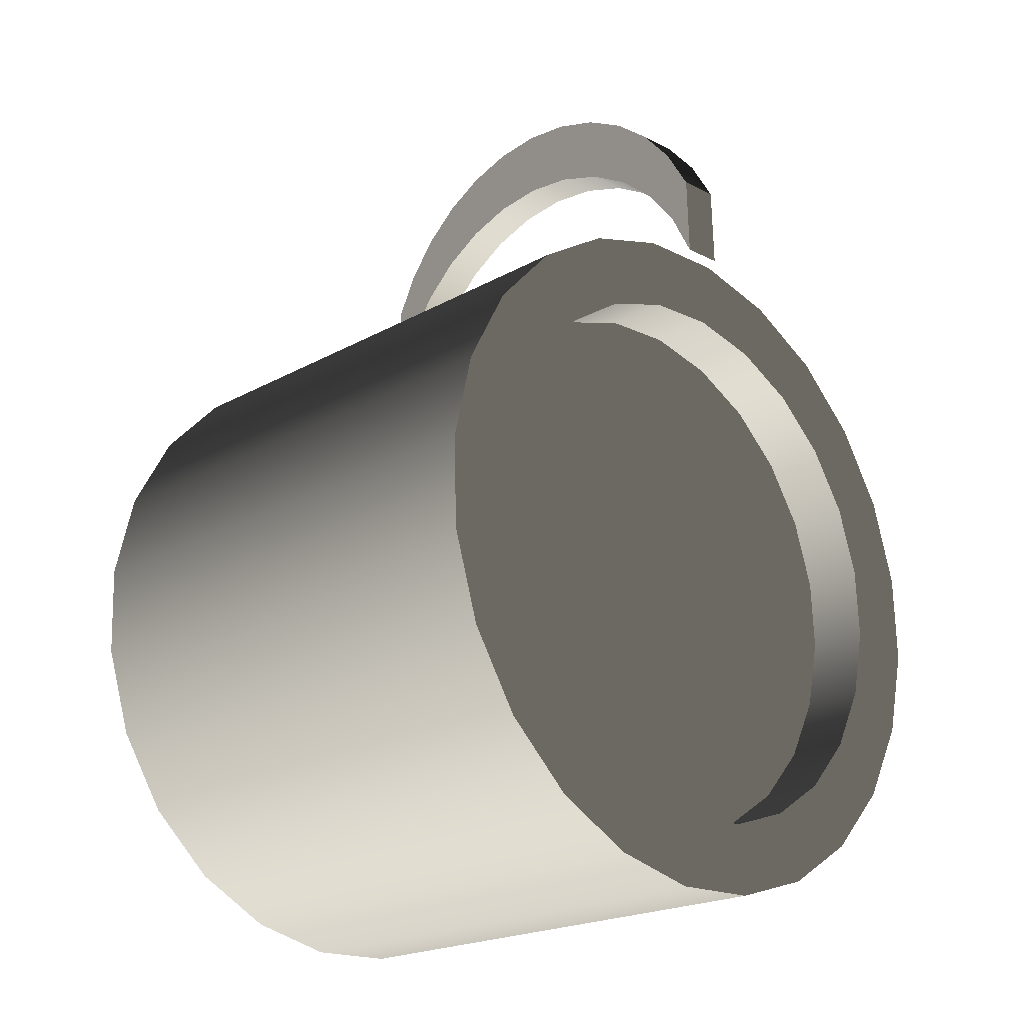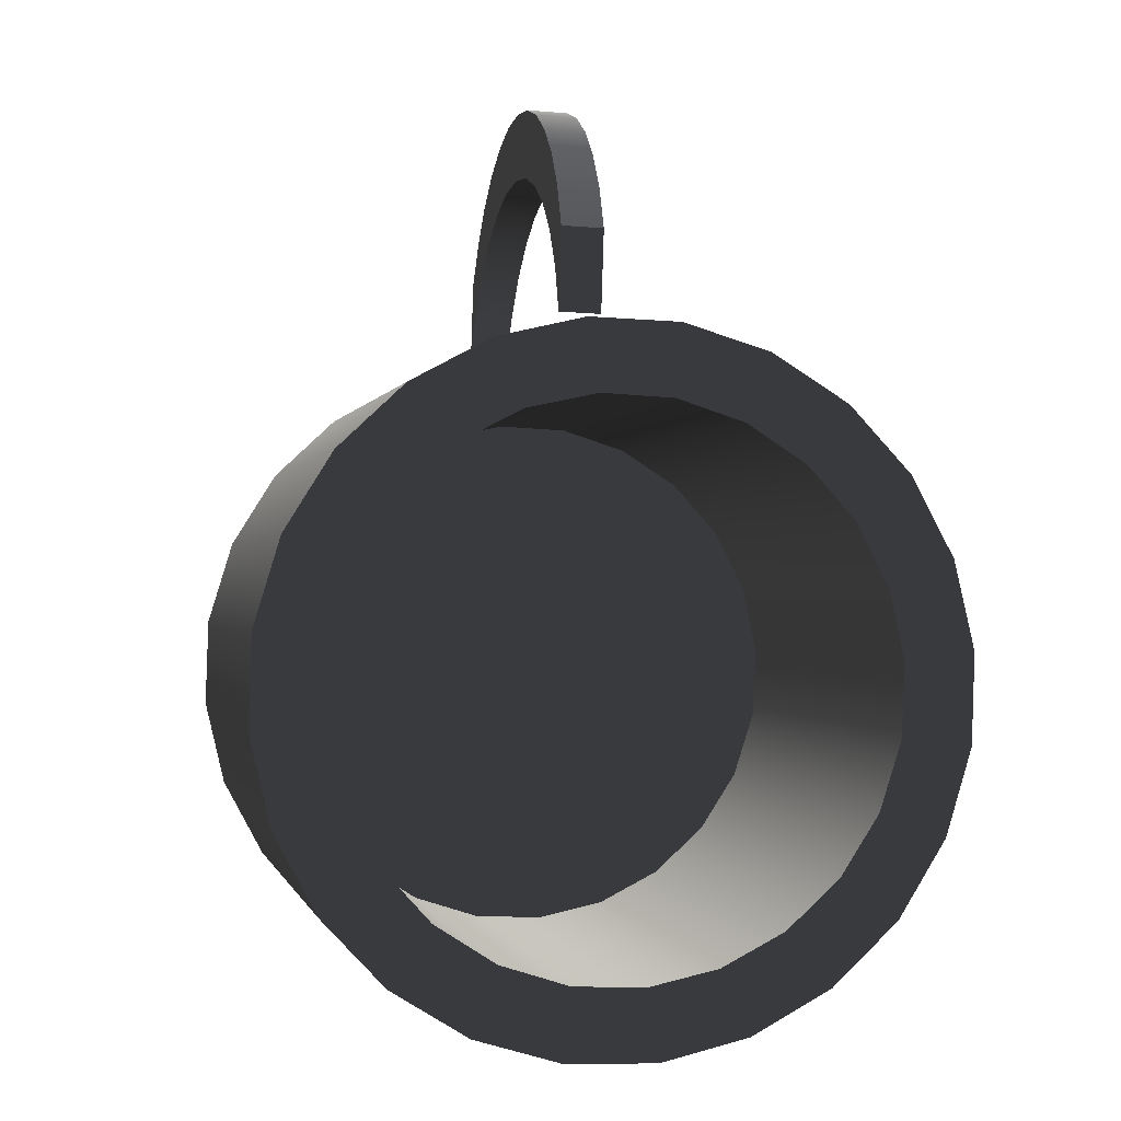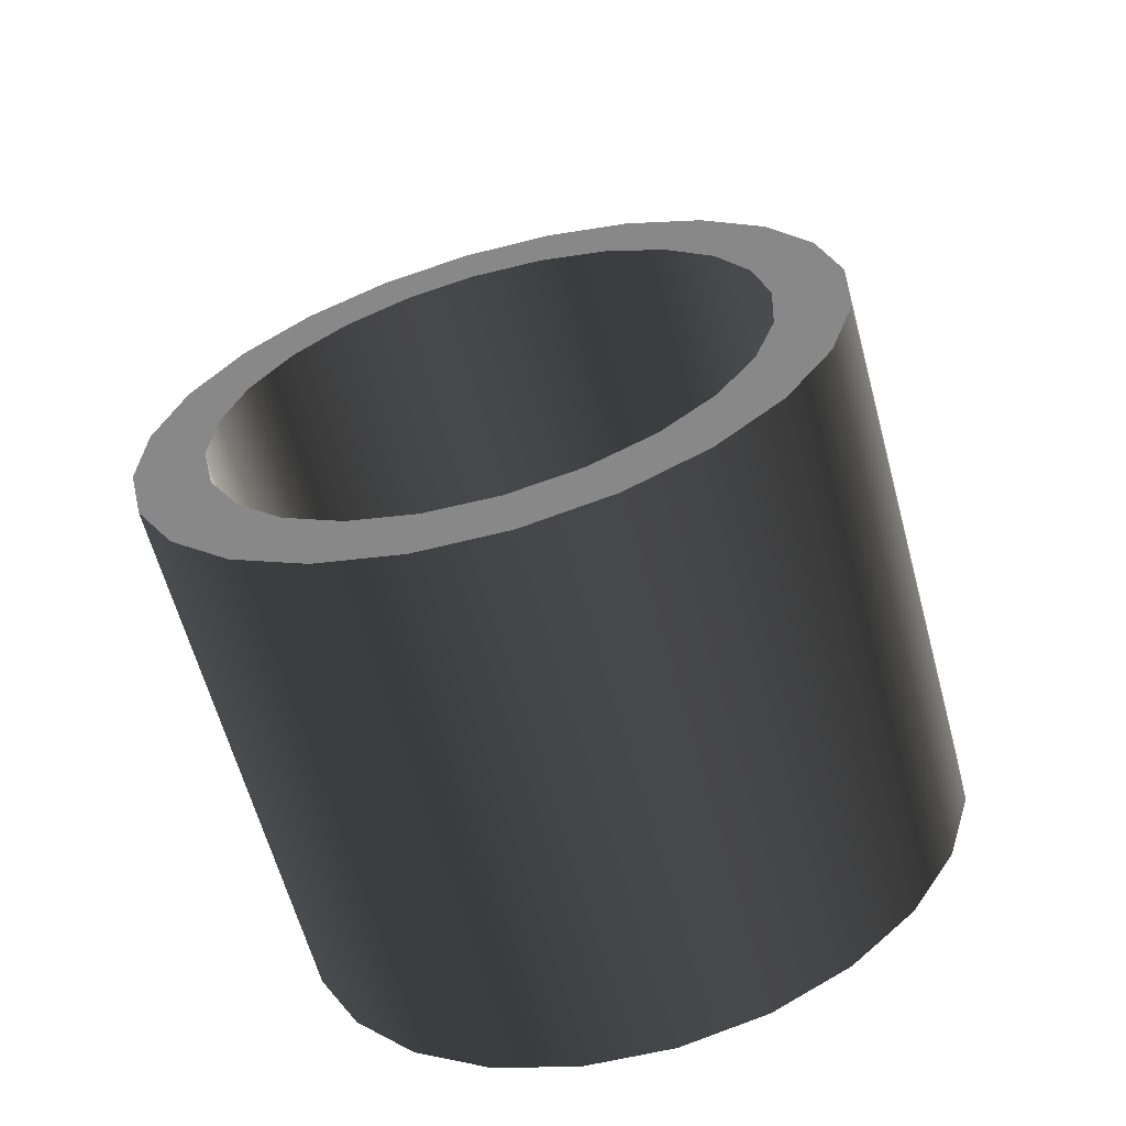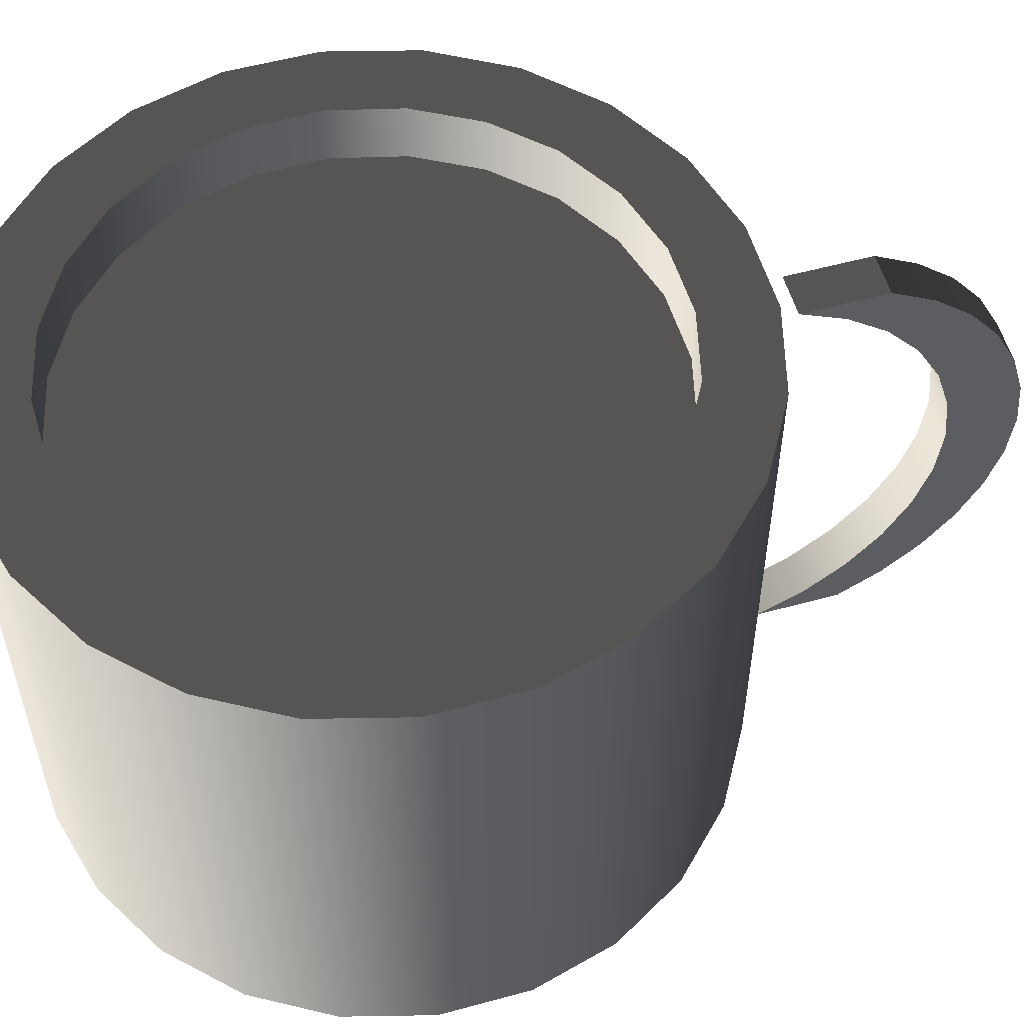
<metadata>
{"format":"obj","ext":"obj","renderer":"f3d","projection":"perspective","resolution":1024,"background":"white","views":[{"elev":-20.7,"azim":-44.8,"up":"+Y"},{"elev":-0.6,"azim":167.6,"up":"+Y"},{"elev":-62.8,"azim":-164.8,"up":"+Y"},{"elev":55.6,"azim":75.9,"up":"+Z"}]}
</metadata>
<code>
v -0.01512 -0.05539 -0.03363
v -0.002725 -0.04924 -0.03363
v 0.006177 -0.04878 -0.03363
v -0.025 -0.05011 -0.03363
v 0.006177 -0.04878 0.03363
v 0.006177 -0.04878 0.02587
v 0.0349 -0.04021 -0.03363
v -0.025 -0.05011 0.03363
v -0.01144 -0.04737 -0.03363
v -0.002725 -0.04924 0.03363
v 0.01466 -0.04604 0.03363
v -0.002725 -0.04924 0.02587
v 0.01466 -0.04604 0.02587
v 0.02724 -0.04839 -0.03363
v 0.01466 -0.04604 -0.03363
v -0.01512 -0.05539 0.03363
v -0.03319 -0.04245 -0.03363
v 0.0349 -0.04021 0.03363
v -0.004203 -0.05794 -0.03363
v 0.02724 -0.04839 0.03363
v 0.02214 -0.0412 -0.03363
v -0.03319 -0.04245 0.03363
v -0.01938 -0.04332 -0.03363
v -0.01144 -0.04737 0.03363
v -0.01144 -0.04737 0.02587
v 0.02214 -0.0412 0.03363
v 0.02214 -0.0412 0.02587
v 0.01773 -0.05431 -0.03363
v 0.01773 -0.05431 0.03363
v 0.04019 -0.03032 -0.03363
v -0.004203 -0.05794 0.03363
v -0.03911 -0.03293 -0.03363
v -0.02599 -0.03734 -0.03363
v 0.04019 -0.03032 0.03363
v 0.007 -0.05757 -0.03363
v 0.02811 -0.03458 0.03363
v 0.02811 -0.03458 0.02587
v 0.02811 -0.03458 -0.03363
v -0.01938 -0.04332 0.03363
v -0.03911 -0.03293 0.03363
v -0.02599 -0.03734 0.03363
v -0.02599 -0.03734 0.02587
v -0.01938 -0.04332 0.02587
v 0.007 -0.05757 0.03363
v 0.03217 -0.02664 -0.03363
v 0.04273 -0.01941 0.03363
v -0.04236 -0.0222 -0.03363
v -0.03084 -0.02986 -0.03363
v -0.03084 -0.02986 0.03363
v -0.03084 -0.02986 0.02587
v 0.03217 -0.02664 0.03363
v 0.04273 -0.01941 -0.03363
v -0.04236 -0.0222 0.03363
v 0.03217 -0.02664 0.02587
v 0.03403 -0.01793 0.02587
v 0.03403 -0.01793 -0.03363
v 0.04236 -0.008205 0.03363
v 0.03403 -0.01793 0.03363
v -0.04273 -0.011 -0.03363
v -0.03358 -0.02138 -0.03363
v -0.03358 -0.02138 0.03363
v -0.03358 -0.02138 0.02587
v 0.03358 -0.009029 0.02587
v 0.04236 -0.008205 -0.03363
v -0.04273 -0.011 0.03363
v -0.03403 -0.01248 -0.03363
v 0.03358 -0.009029 -0.03363
v 0.03911 0.002521 0.03363
v 0.03358 -0.009029 0.03363
v -0.03403 -0.01248 0.03363
v -0.04019 -8.7e-05 -0.03363
v -0.03217 -0.003765 -0.03363
v -0.03403 -0.01248 0.02587
v 0.03084 -0.000548 0.02587
v 0.03084 -0.000548 -0.03363
v 0.03911 0.002521 -0.03363
v -0.03217 -0.003765 0.03363
v -0.04019 -8.7e-05 0.03363
v -0.03217 -0.003765 0.02587
v 0.03319 0.01204 0.03363
v 0.03084 -0.000548 0.03363
v -0.0349 0.009799 -0.03363
v -0.02811 0.004171 -0.03363
v -0.02811 0.004171 0.03363
v -0.02811 0.004171 0.02587
v 0.02599 0.006934 0.02587
v 0.02599 0.006934 -0.03363
v 0.03319 0.01204 -0.03363
v 0.02599 0.006934 0.03363
v -0.0349 0.009799 0.03363
v 0.01938 0.01291 0.02587
v 0.025 0.0197 0.03363
v 0.01938 0.01291 0.03363
v -0.02724 0.01798 0.03363
v -0.02214 0.01079 -0.03363
v 0.01144 0.01696 0.02587
v 0.01938 0.01291 -0.03363
v 0.025 0.0197 -0.03363
v -0.02214 0.01079 0.03363
v -0.02724 0.01798 -0.03363
v -0.01466 0.01563 0.03363
v -0.01466 0.01563 -0.03363
v -0.02214 0.01079 0.02587
v 0.01512 0.02498 -0.03363
v 0.01144 0.01696 0.03363
v -0.01773 0.0239 0.03363
v -0.006177 0.01837 0.03363
v 0.002724 0.01883 0.02587
v 0.01144 0.01696 -0.03363
v 0.01512 0.02498 0.03363
v 0.002724 0.01883 -0.03363
v 0.002724 0.01883 0.03363
v -0.01773 0.0239 -0.03363
v 0.004203 0.02753 0.03363
v -0.006177 0.01837 -0.03363
v -0.01466 0.01563 0.02587
v 0.004203 0.02753 -0.03363
v -0.007 0.02716 0.03363
v -0.000969 0.02736 0.03363
v -0.006177 0.01837 0.02587
v -0.007 0.02716 -0.03363
v -0.000969 0.02736 -0.02431
v 0.004203 0.02753 -0.02431
v 0.005249 0.03926 0.03363
v 0.000413 0.02891 0.03363
v 0.005583 0.02908 0.03363
v 7.8e-05 0.03909 0.03363
v 0.005398 0.03469 0.03087
v 0.005076 0.04452 0.03061
v 0.000229 0.03452 0.03087
v -9.5e-05 0.04435 0.03061
v 0.005236 0.03964 0.02705
v 0.004925 0.04911 0.02665
v 6.5e-05 0.03947 0.02705
v -0.000245 0.04894 0.02665
v -6.7e-05 0.04354 0.02231
v 0.005103 0.04371 0.02231
v -0.000369 0.05269 0.02189
v 0.004801 0.05286 0.02189
v -0.000167 0.04657 0.01684
v 0.005002 0.04674 0.01684
v -0.00046 0.05548 0.01651
v 0.00471 0.05565 0.01651
v -0.00023 0.04844 0.01088
v 0.004941 0.04861 0.01088
v -0.000517 0.05719 0.01069
v 0.004653 0.05736 0.01069
v -0.00025 0.04908 0.004656
v 0.00492 0.04924 0.004656
v -0.000536 0.05776 0.004656
v 0.004634 0.05794 0.004656
v 0.004941 0.04861 -0.001564
v -0.000517 0.05719 -0.001379
v 0.004653 0.05736 -0.001379
v -0.00023 0.04844 -0.001564
v 0.005002 0.04674 -0.007529
v 0.00471 0.05565 -0.007195
v -0.00046 0.05548 -0.007195
v -0.000167 0.04657 -0.007529
v 0.005103 0.04371 -0.01299
v 0.004801 0.05286 -0.01258
v -0.000369 0.05269 -0.01258
v -6.7e-05 0.04354 -0.01299
v 0.005236 0.03964 -0.01774
v 0.004925 0.04911 -0.01734
v -0.000245 0.04894 -0.01734
v 6.5e-05 0.03947 -0.01774
v 0.000229 0.03452 -0.02156
v 0.005076 0.04452 -0.0213
v -9.5e-05 0.04435 -0.0213
v 0.005398 0.03469 -0.02156
v 0.000413 0.02891 -0.02431
v 7.8e-05 0.03909 -0.02431
v 0.005583 0.02908 -0.02431
v 0.005249 0.03926 -0.02431
g mesh1_mesh1-geometry
f 1 2 3
f 2 1 4
f 3 2 1
f 4 1 2
f 3 5 2
f 2 6 3
f 3 6 2
f 7 1 3
f 3 1 7
f 4 8 1
f 2 4 9
f 9 4 2
f 10 2 5
f 5 3 11
f 6 2 12
f 12 2 6
f 13 3 6
f 6 3 13
f 14 1 7
f 7 1 14
f 7 3 15
f 15 3 7
f 16 1 8
f 4 17 8
f 9 4 17
f 17 4 9
f 2 10 9
f 9 12 2
f 2 12 9
f 5 16 10
f 15 11 3
f 11 18 5
f 12 13 6
f 3 13 15
f 15 13 3
f 14 19 1
f 1 19 14
f 14 20 7
f 7 15 21
f 21 15 7
f 1 16 19
f 8 10 16
f 22 8 17
f 9 17 23
f 23 17 9
f 24 9 10
f 12 9 25
f 25 9 12
f 5 18 16
f 11 15 26
f 26 18 11
f 13 12 27
f 27 15 13
f 13 15 27
f 28 19 14
f 14 19 28
f 18 7 20
f 20 14 29
f 21 26 15
f 15 27 21
f 21 27 15
f 7 21 30
f 30 21 7
f 31 19 16
f 24 10 8
f 22 24 8
f 17 32 22
f 23 17 33
f 33 17 23
f 9 24 23
f 23 25 9
f 9 25 23
f 27 12 25
f 18 20 16
f 34 18 26
f 19 28 35
f 35 28 19
f 28 29 14
f 18 34 7
f 20 29 31
f 26 21 36
f 37 21 27
f 27 21 37
f 30 21 38
f 38 21 30
f 30 7 34
f 19 31 35
f 16 20 31
f 39 24 22
f 40 22 32
f 33 17 32
f 32 17 33
f 33 23 41
f 42 23 33
f 33 23 42
f 39 23 24
f 25 23 43
f 43 23 25
f 27 25 37
f 36 34 26
f 35 44 28
f 29 28 44
f 44 31 29
f 38 36 21
f 21 37 38
f 38 37 21
f 30 38 45
f 45 38 30
f 34 46 30
f 44 35 31
f 41 39 22
f 40 41 22
f 32 47 40
f 33 32 48
f 48 32 33
f 39 41 23
f 41 49 33
f 23 42 43
f 43 42 23
f 33 50 42
f 42 50 33
f 37 25 43
f 51 34 36
f 38 45 36
f 37 45 38
f 38 45 37
f 30 45 52
f 52 45 30
f 52 30 46
f 46 34 51
f 49 41 40
f 53 40 47
f 48 32 47
f 47 32 48
f 48 33 49
f 50 33 48
f 48 33 50
f 54 43 42
f 55 42 50
f 37 43 54
f 51 36 45
f 45 37 54
f 54 37 45
f 52 45 56
f 56 45 52
f 46 57 52
f 58 46 51
f 53 49 40
f 47 59 53
f 48 47 60
f 60 47 48
f 49 61 48
f 48 62 50
f 50 62 48
f 54 42 55
f 55 50 63
f 45 56 51
f 54 56 45
f 45 56 54
f 52 56 64
f 64 56 52
f 64 52 57
f 57 46 58
f 58 51 56
f 61 49 53
f 65 53 59
f 66 47 59
f 59 47 66
f 60 47 66
f 66 47 60
f 60 48 61
f 62 48 60
f 60 48 62
f 63 50 62
f 56 54 55
f 55 54 56
f 67 55 63
f 63 55 67
f 64 56 67
f 67 56 64
f 57 68 64
f 69 57 58
f 56 67 58
f 70 61 53
f 65 70 53
f 59 71 65
f 66 59 72
f 72 59 66
f 66 60 70
f 73 60 66
f 66 60 73
f 61 70 60
f 60 73 62
f 62 73 60
f 63 62 74
f 55 67 56
f 56 67 55
f 63 75 67
f 67 75 63
f 64 67 76
f 76 67 64
f 76 64 68
f 68 57 69
f 69 58 67
f 77 70 65
f 78 65 71
f 72 59 71
f 71 59 72
f 72 66 77
f 79 66 72
f 72 66 79
f 70 77 66
f 66 79 73
f 73 79 66
f 74 62 73
f 75 63 74
f 74 63 75
f 76 67 75
f 75 67 76
f 67 75 69
f 68 80 76
f 81 68 69
f 78 77 65
f 71 82 78
f 72 71 83
f 83 71 72
f 77 84 72
f 72 85 79
f 79 85 72
f 86 73 79
f 74 73 86
f 74 87 75
f 75 87 74
f 76 75 87
f 87 75 76
f 81 69 75
f 88 76 80
f 80 68 89
f 89 68 81
f 84 77 78
f 90 78 82
f 83 71 82
f 82 71 83
f 83 72 84
f 85 72 83
f 83 72 85
f 91 79 85
f 86 79 91
f 87 74 86
f 86 74 87
f 75 87 81
f 76 87 88
f 88 87 76
f 80 92 88
f 93 80 89
f 89 81 87
f 90 84 78
f 90 82 94
f 83 82 95
f 95 82 83
f 83 84 95
f 95 85 83
f 83 85 95
f 91 85 96
f 97 86 91
f 91 86 97
f 86 97 87
f 87 97 86
f 88 87 97
f 97 87 88
f 98 88 92
f 92 80 93
f 93 89 97
f 87 97 89
f 99 84 90
f 100 94 82
f 94 101 90
f 95 82 102
f 102 82 95
f 99 95 84
f 85 95 103
f 103 95 85
f 96 85 103
f 96 97 91
f 91 97 96
f 88 97 98
f 98 97 88
f 98 92 104
f 105 92 93
f 93 97 105
f 101 99 90
f 94 100 106
f 102 82 100
f 100 82 102
f 107 101 94
f 95 99 102
f 102 103 95
f 95 103 102
f 96 103 108
f 97 96 109
f 109 96 97
f 98 97 109
f 109 97 98
f 110 104 92
f 98 111 104
f 104 111 98
f 112 92 105
f 109 105 97
f 101 102 99
f 113 106 100
f 106 114 94
f 102 100 115
f 115 100 102
f 107 115 101
f 110 107 94
f 103 102 116
f 116 102 103
f 108 103 116
f 108 109 96
f 96 109 108
f 98 109 111
f 111 109 98
f 104 110 117
f 110 92 112
f 104 111 115
f 115 111 104
f 105 109 112
f 102 101 115
f 106 113 118
f 117 100 113
f 113 100 117
f 114 110 94
f 119 114 106
f 115 100 104
f 104 100 115
f 115 116 102
f 102 116 115
f 115 107 111
f 107 110 112
f 108 116 120
f 109 108 111
f 111 108 109
f 111 112 109
f 114 117 110
f 104 100 117
f 117 100 104
f 111 120 115
f 115 120 111
f 121 118 113
f 118 119 106
f 117 113 121
f 121 113 117
f 119 122 114
f 116 115 120
f 120 115 116
f 112 111 107
f 120 111 108
f 108 111 120
f 123 117 114
f 118 121 119
f 117 123 121
f 123 114 122
f 119 121 122
f 122 121 123
g mesh1_mesh1-geometry
f 2 5 3
f 1 8 4
f 5 2 10
f 11 3 5
f 8 1 16
f 8 17 4
f 9 10 2
f 10 16 5
f 3 11 15
f 5 18 11
f 7 20 14
f 19 16 1
f 16 10 8
f 17 8 22
f 10 9 24
f 16 18 5
f 26 15 11
f 11 18 26
f 20 7 18
f 29 14 20
f 15 26 21
f 16 19 31
f 8 10 24
f 8 24 22
f 22 32 17
f 23 24 9
f 16 20 18
f 26 18 34
f 14 29 28
f 7 34 18
f 31 29 20
f 36 21 26
f 34 7 30
f 35 31 19
f 31 20 16
f 22 24 39
f 32 22 40
f 41 23 33
f 24 23 39
f 26 34 36
f 28 44 35
f 44 28 29
f 29 31 44
f 21 36 38
f 30 46 34
f 31 35 44
f 22 39 41
f 22 41 40
f 40 47 32
f 23 41 39
f 33 49 41
f 36 34 51
f 36 45 38
f 46 30 52
f 51 34 46
f 40 41 49
f 47 40 53
f 49 33 48
f 45 36 51
f 52 57 46
f 51 46 58
f 40 49 53
f 53 59 47
f 48 61 49
f 51 56 45
f 57 52 64
f 58 46 57
f 56 51 58
f 53 49 61
f 59 53 65
f 61 48 60
f 64 68 57
f 58 57 69
f 58 67 56
f 53 61 70
f 53 70 65
f 65 71 59
f 70 60 66
f 60 70 61
f 68 64 76
f 69 57 68
f 67 58 69
f 65 70 77
f 71 65 78
f 77 66 72
f 66 77 70
f 69 75 67
f 76 80 68
f 69 68 81
f 65 77 78
f 78 82 71
f 72 84 77
f 75 69 81
f 80 76 88
f 89 68 80
f 81 68 89
f 78 77 84
f 82 78 90
f 84 72 83
f 81 87 75
f 88 92 80
f 89 80 93
f 87 81 89
f 78 84 90
f 94 82 90
f 95 84 83
f 92 88 98
f 93 80 92
f 97 89 93
f 89 97 87
f 90 84 99
f 82 94 100
f 90 101 94
f 84 95 99
f 104 92 98
f 93 92 105
f 105 97 93
f 90 99 101
f 106 100 94
f 94 101 107
f 102 99 95
f 92 104 110
f 105 92 112
f 97 105 109
f 99 102 101
f 100 106 113
f 94 114 106
f 101 115 107
f 94 107 110
f 117 110 104
f 112 92 110
f 112 109 105
f 115 101 102
f 118 113 106
f 94 110 114
f 106 114 119
f 111 107 115
f 112 110 107
f 109 112 111
f 110 117 114
f 113 118 121
f 106 119 118
f 114 122 119
f 107 111 112
f 114 117 123
f 119 121 118
f 121 123 117
f 122 114 123
f 122 121 119
f 123 121 122
g mesh1_mesh1-geometry
f 6 13 12
f 27 12 13
f 25 12 27
f 37 25 27
f 43 25 37
f 42 43 54
f 50 42 55
f 54 43 37
f 55 42 54
f 63 50 55
f 62 50 63
f 74 62 63
f 73 62 74
f 79 73 86
f 86 73 74
f 85 79 91
f 91 79 86
f 96 85 91
f 103 85 96
f 108 103 96
f 116 103 108
f 120 116 108
g mesh2_mesh2-geometry
f 124 125 126
f 125 124 127
f 126 125 124
f 127 124 125
f 125 128 126
f 126 128 125
f 126 124 128
f 124 127 129
f 125 130 127
f 128 125 130
f 130 125 128
f 124 129 128
f 131 129 127
f 127 130 131
f 130 132 128
f 128 132 130
f 128 129 132
f 129 131 133
f 130 134 131
f 132 130 134
f 134 130 132
f 129 133 132
f 135 133 131
f 131 134 135
f 136 132 134
f 134 132 136
f 132 133 137
f 135 138 133
f 134 136 135
f 132 136 137
f 137 136 132
f 133 139 137
f 139 133 138
f 135 136 138
f 140 137 136
f 136 137 140
f 137 139 141
f 138 142 139
f 136 140 138
f 137 140 141
f 141 140 137
f 139 143 141
f 143 139 142
f 138 140 142
f 144 141 140
f 140 141 144
f 141 143 145
f 142 146 143
f 140 144 142
f 141 144 145
f 145 144 141
f 143 147 145
f 147 143 146
f 142 144 146
f 148 145 144
f 144 145 148
f 145 147 149
f 146 150 147
f 146 144 150
f 145 148 149
f 149 148 145
f 144 148 150
f 147 151 149
f 151 147 150
f 148 152 149
f 149 152 148
f 150 148 153
f 151 154 149
f 151 150 154
f 152 148 155
f 155 148 152
f 149 154 152
f 148 155 153
f 153 154 150
f 155 156 152
f 152 156 155
f 154 157 152
f 153 155 158
f 154 153 157
f 156 155 159
f 159 155 156
f 152 157 156
f 155 159 158
f 158 157 153
f 159 160 156
f 156 160 159
f 157 161 156
f 158 159 162
f 157 158 161
f 160 159 163
f 163 159 160
f 156 161 160
f 159 163 162
f 162 161 158
f 163 164 160
f 160 164 163
f 161 165 160
f 162 163 166
f 161 162 165
f 164 163 167
f 167 163 164
f 160 165 164
f 163 167 166
f 166 165 162
f 168 164 167
f 167 164 168
f 165 169 164
f 166 167 170
f 166 170 165
f 164 168 171
f 171 168 164
f 167 168 170
f 164 169 171
f 169 165 170
f 172 171 168
f 168 171 172
f 170 168 173
f 171 169 174
f 170 173 169
f 171 172 174
f 174 172 171
f 172 173 168
f 175 174 169
f 175 169 173
f 172 175 174
f 174 175 172
f 175 172 173
f 173 172 175
g mesh2_mesh2-geometry
f 128 124 126
f 129 127 124
f 127 130 125
f 128 129 124
f 127 129 131
f 131 130 127
f 132 129 128
f 133 131 129
f 131 134 130
f 132 133 129
f 131 133 135
f 135 134 131
f 137 133 132
f 133 138 135
f 135 136 134
f 137 139 133
f 138 133 139
f 138 136 135
f 141 139 137
f 139 142 138
f 138 140 136
f 141 143 139
f 142 139 143
f 142 140 138
f 145 143 141
f 143 146 142
f 142 144 140
f 145 147 143
f 146 143 147
f 146 144 142
f 149 147 145
f 147 150 146
f 150 144 146
f 150 148 144
f 149 151 147
f 150 147 151
f 153 148 150
f 149 154 151
f 154 150 151
f 152 154 149
f 153 155 148
f 150 154 153
f 152 157 154
f 158 155 153
f 157 153 154
f 156 157 152
f 158 159 155
f 153 157 158
f 156 161 157
f 162 159 158
f 161 158 157
f 160 161 156
f 162 163 159
f 158 161 162
f 160 165 161
f 166 163 162
f 165 162 161
f 164 165 160
f 166 167 163
f 162 165 166
f 164 169 165
f 170 167 166
f 165 170 166
f 170 168 167
f 171 169 164
f 170 165 169
f 173 168 170
f 174 169 171
f 169 173 170
f 168 173 172
f 169 174 175
f 173 169 175
g mesh3_mesh3-geometry
l 82 71
l 100 82
l 71 59
l 113 100
l 59 47
l 121 113
l 47 32
l 117 121
l 32 17
l 104 117
l 17 4
l 98 104
l 4 1
l 88 98
l 1 19
l 76 88
l 19 35
l 64 76
l 35 28
l 52 64
l 28 14
l 30 52
l 14 7
l 7 30
g mesh4_mesh4-geometry
l 174 175
l 174 172
l 175 173
l 172 173
g mesh5_mesh5-geometry
l 126 124
l 126 125
l 124 127
l 125 127

</code>
